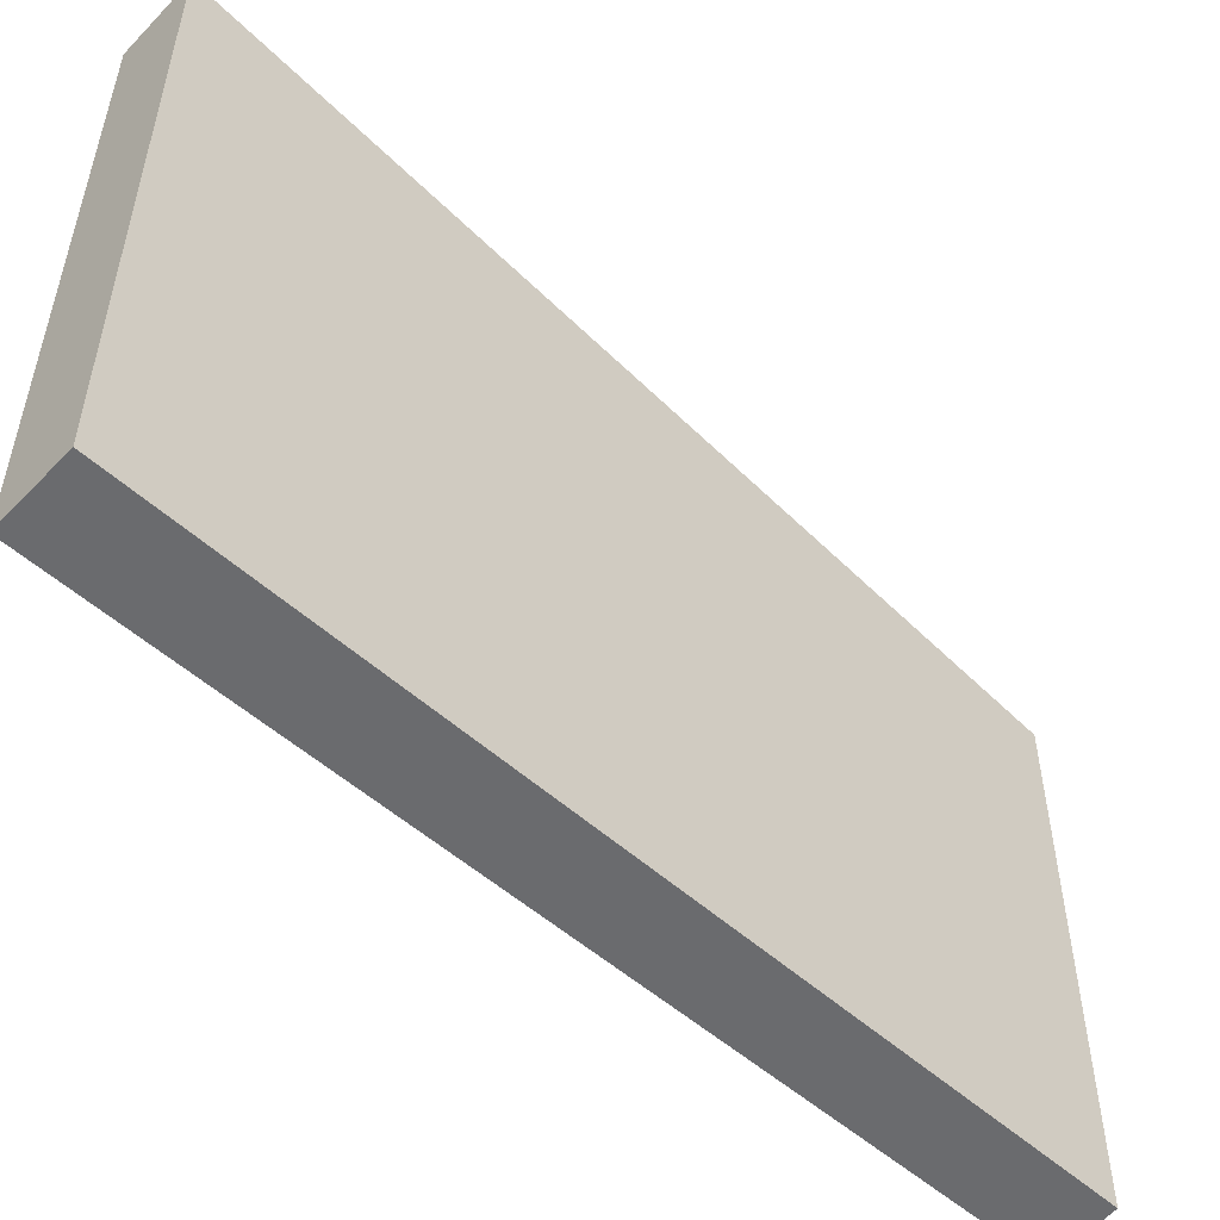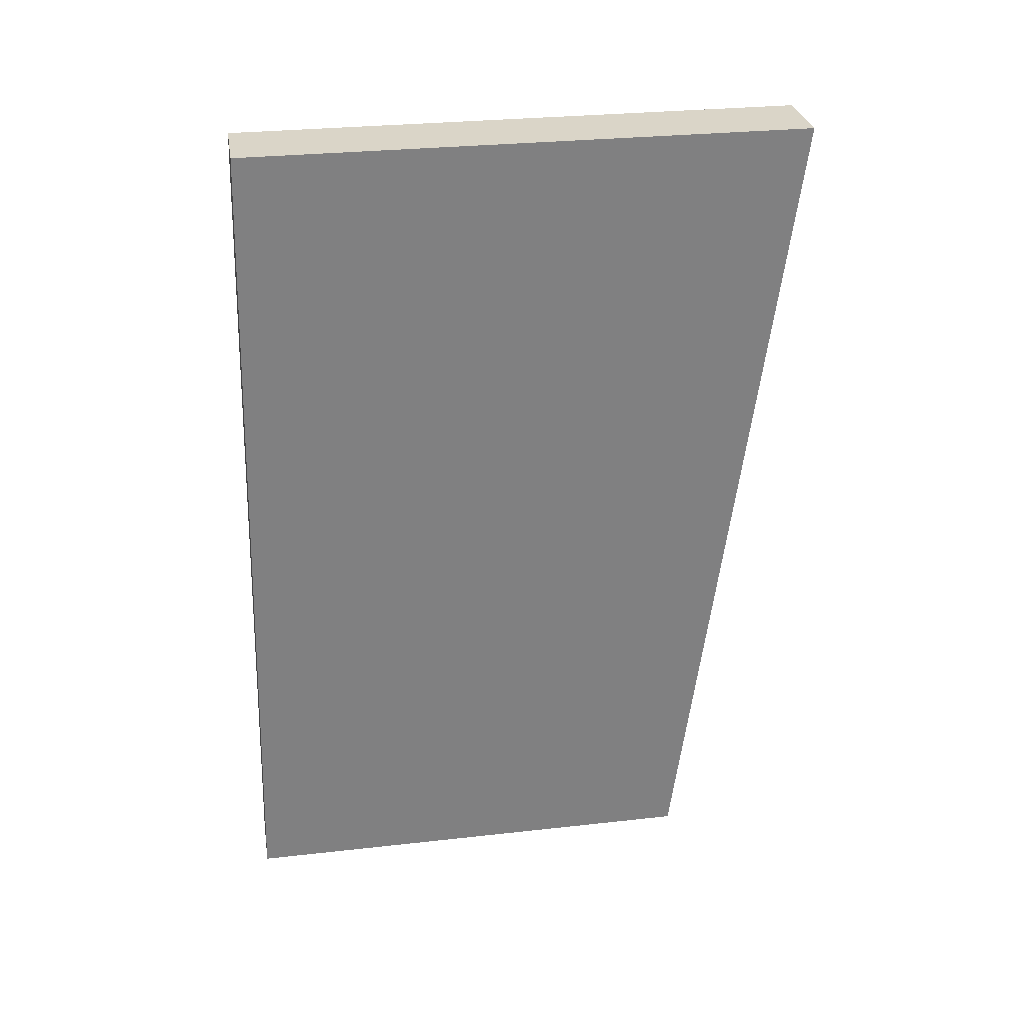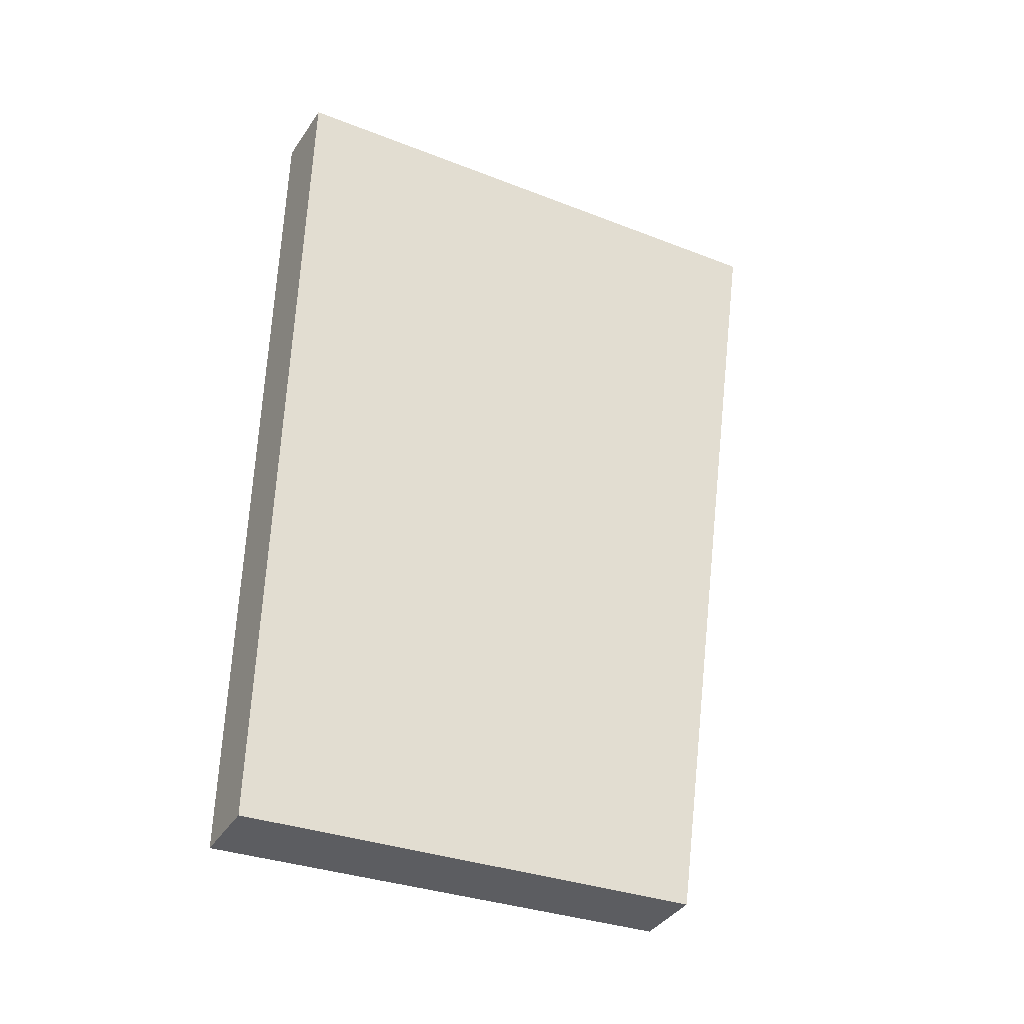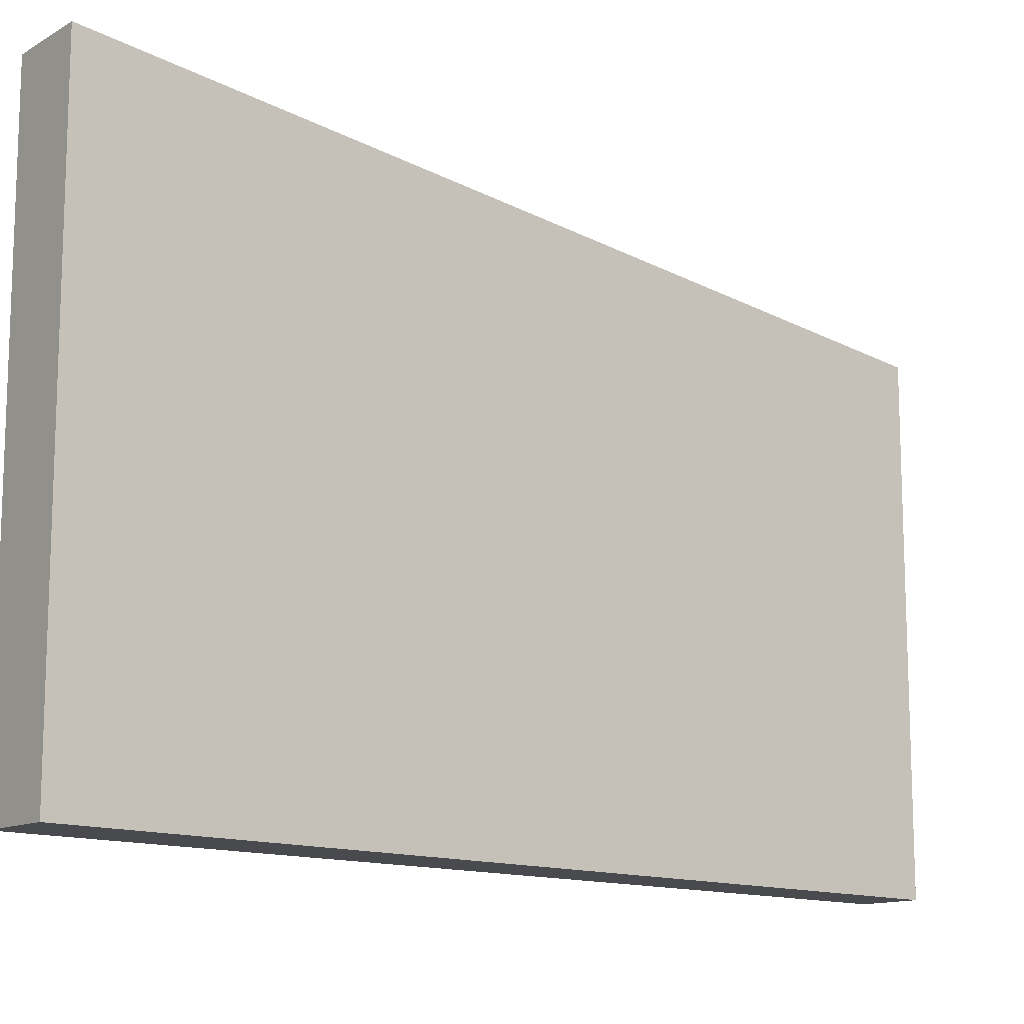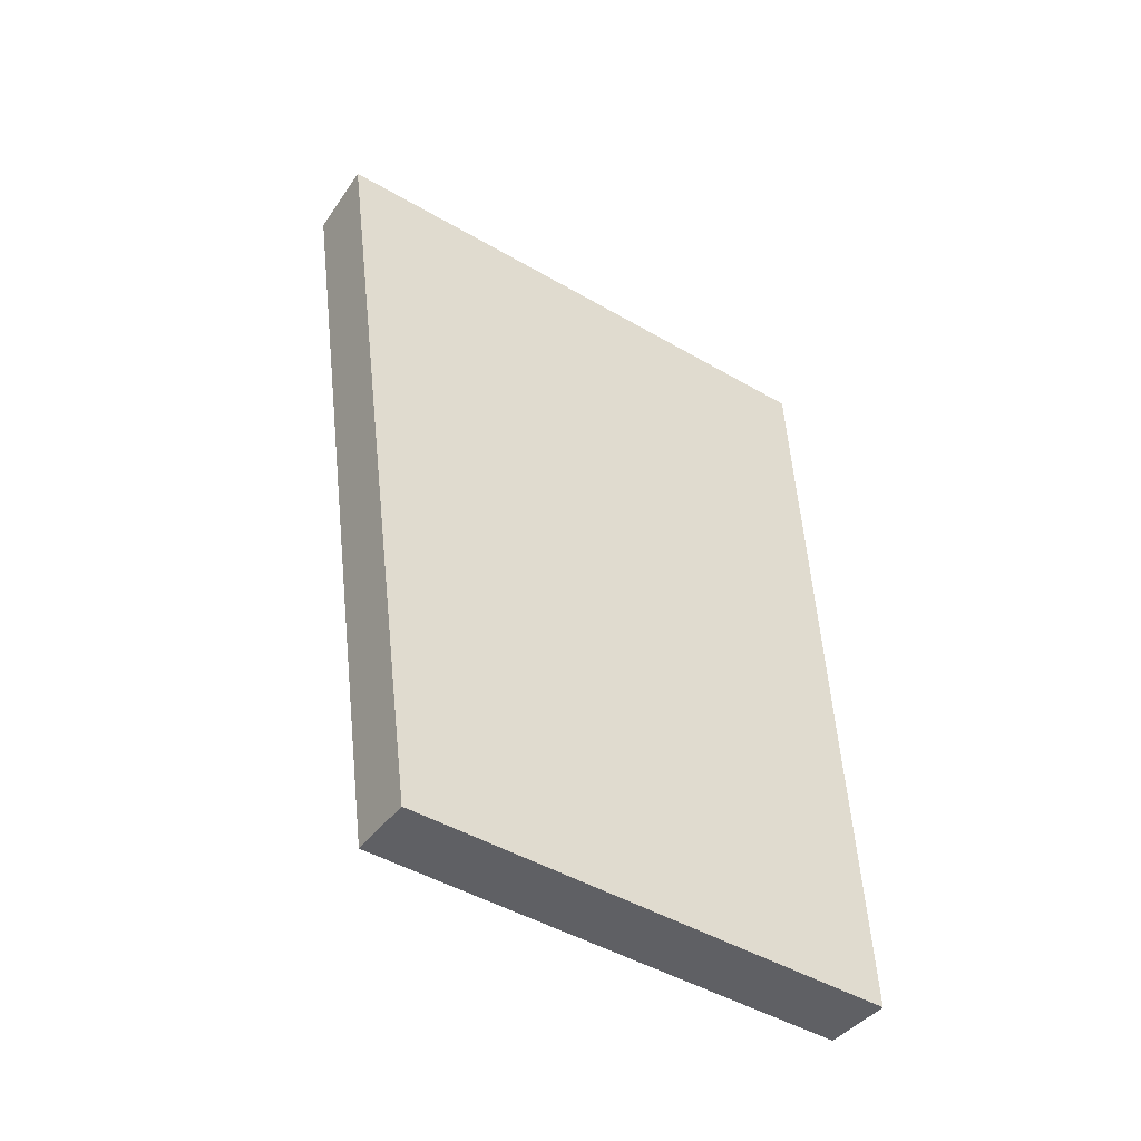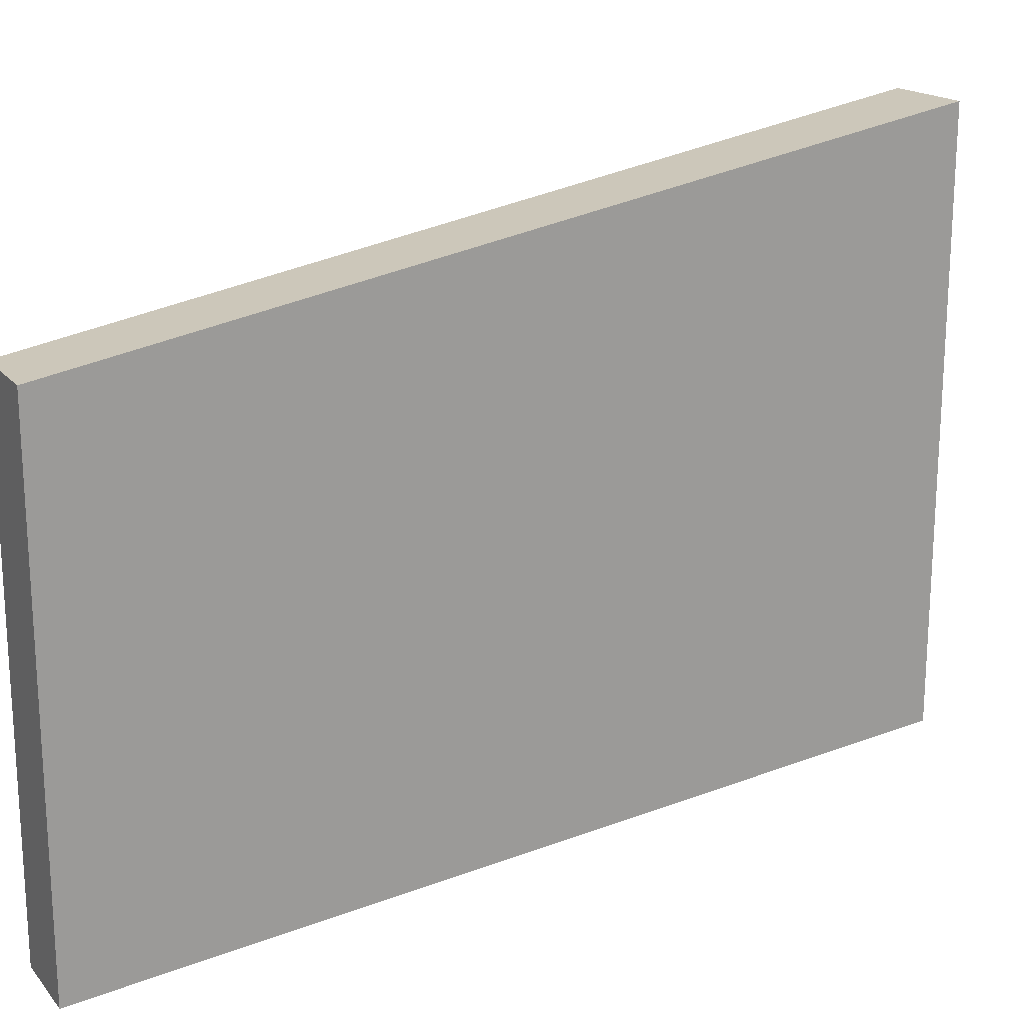
<metadata>
{"format":"obj","ext":"obj","renderer":"f3d","projection":"perspective","resolution":1024,"background":"white","views":[{"elev":-52.6,"azim":-132.2,"up":"+Z"},{"elev":28.9,"azim":-99.5,"up":"+Y"},{"elev":-31.8,"azim":-118.8,"up":"+Y"},{"elev":-12.3,"azim":-127.3,"up":"+Z"},{"elev":-48.0,"azim":57.0,"up":"+Y"},{"elev":19.3,"azim":56.8,"up":"+Z"}]}
</metadata>
<code>
g parts_col_36
v -0.1403 -3.49 -3.757
v 0.3518 -3.539 -3.757
v 0.2727 2.497 -3.624
v -0.2701 2.493 -3.624
v -0.1403 -3.49 -0.3791
v -0.2701 2.493 0.3828
v 0.2727 2.497 0.3828
v 0.3518 -3.539 -0.3791
v -0.1403 -3.49 -3.757
v -0.1403 -3.49 -0.3791
v 0.3518 -3.539 -0.3791
v 0.3518 -3.539 -3.757
v 0.3518 -3.539 -3.757
v 0.3518 -3.539 -0.3791
v 0.2727 2.497 0.3828
v 0.2727 2.497 -3.624
v 0.2727 2.497 -3.624
v 0.2727 2.497 0.3828
v -0.2701 2.493 0.3828
v -0.2701 2.493 -3.624
v -0.2701 2.493 -3.624
v -0.2701 2.493 0.3828
v -0.1403 -3.49 -0.3791
v -0.1403 -3.49 -3.757
g parts_col_36_0
f 3 2 1
f 4 3 1
f 7 6 5
f 8 7 5
f 11 10 9
f 12 11 9
f 15 14 13
f 16 15 13
f 19 18 17
f 20 19 17
f 23 22 21
f 24 23 21

</code>
